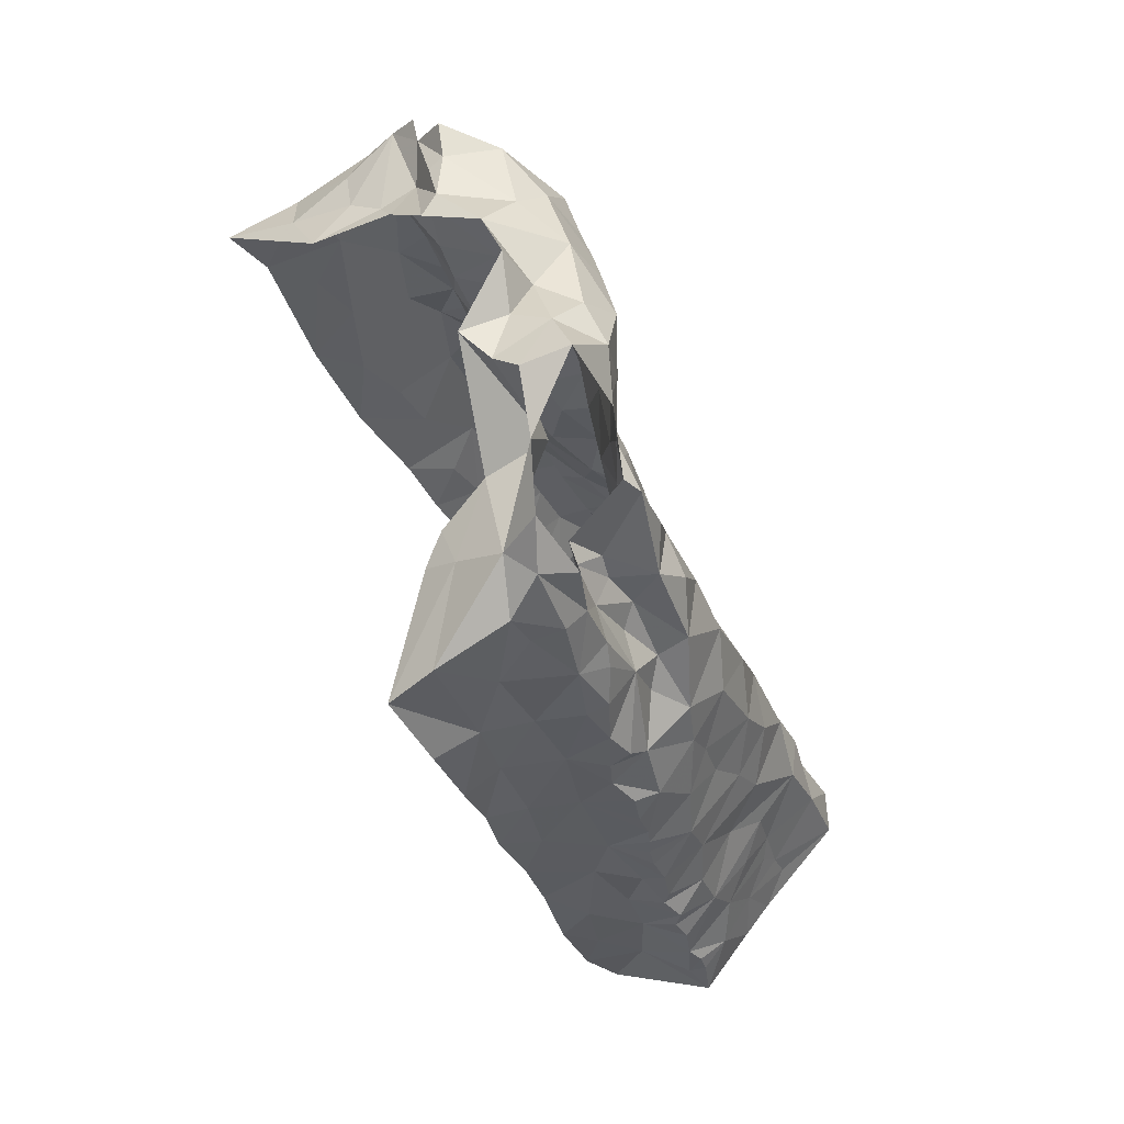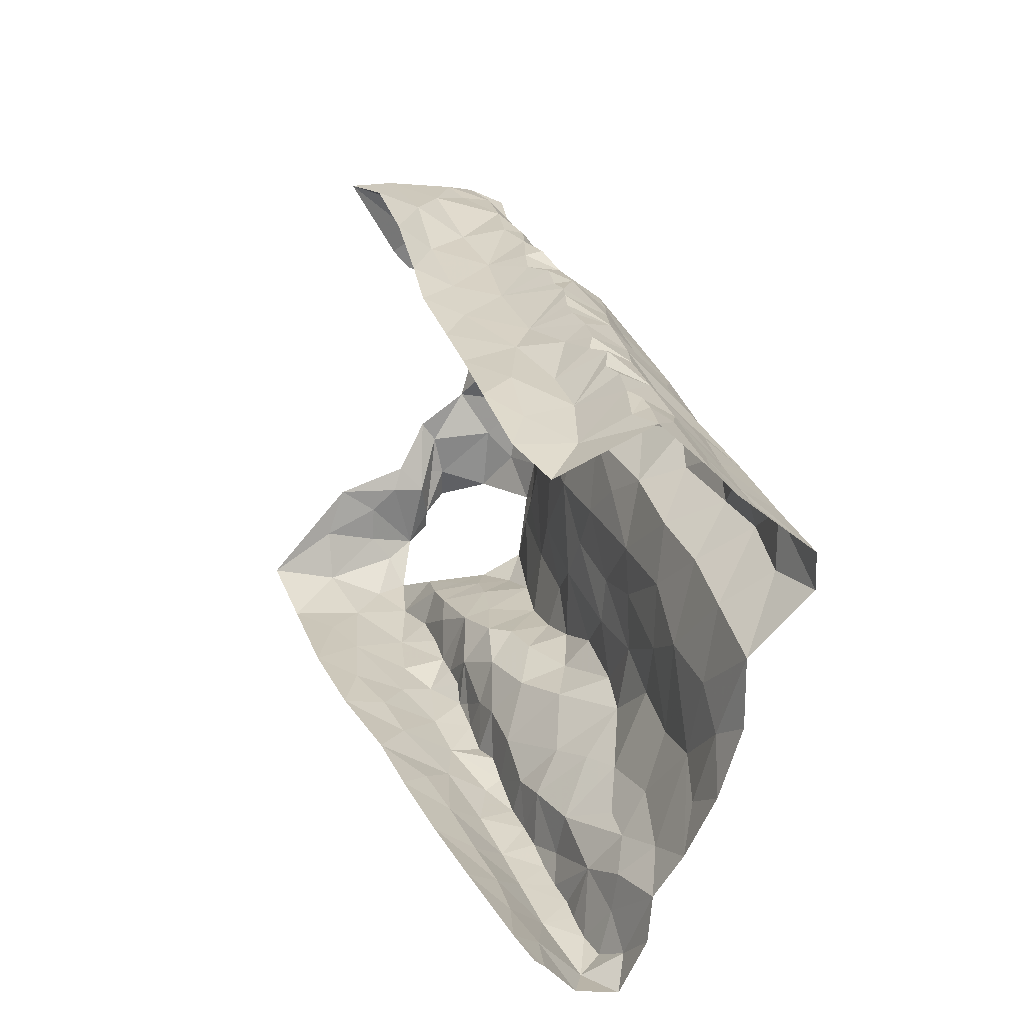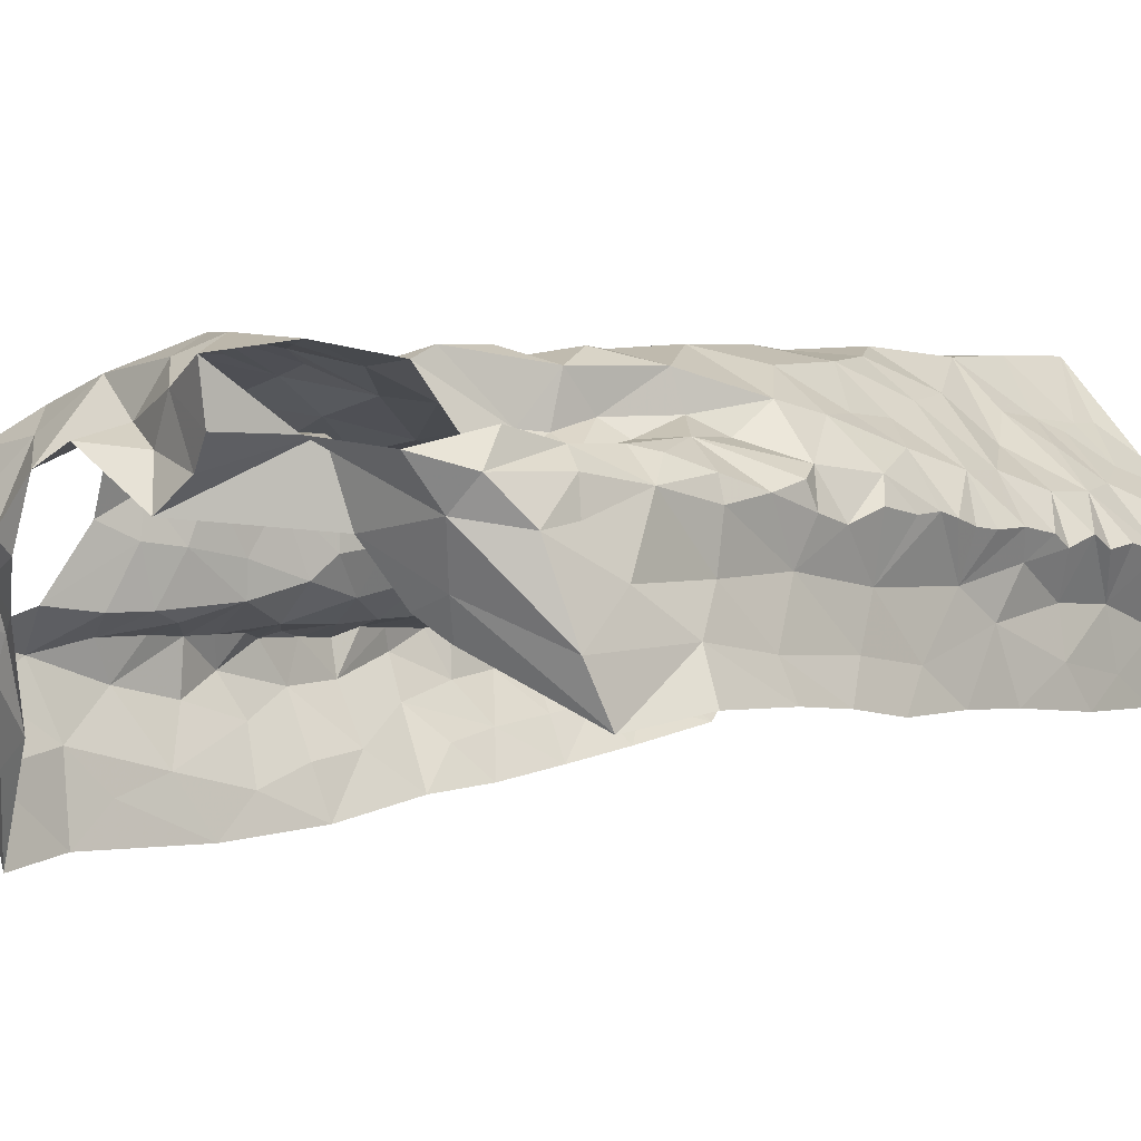
<metadata>
{"format":"obj","ext":"obj","renderer":"f3d","projection":"perspective","resolution":1024,"background":"white","views":[{"elev":52.7,"azim":-111.0,"up":"+Y"},{"elev":-64.3,"azim":-104.8,"up":"+Y"},{"elev":-23.5,"azim":-136.8,"up":"+Z"}]}
</metadata>
<code>
v -0.5327 0.08101 -0.981
v -0.5292 0.1207 -0.9847
v -0.5248 0.1577 -1.002
v -0.5244 0.1927 -1.006
v -0.5204 0.2139 -1.017
v -0.52 0.2782 -1.026
v -0.5037 0.2931 -1.047
v -0.5122 0.452 -1.062
v -0.5032 0.551 -1.083
v -0.4958 0.5221 -1.21
v -0.4763 0.3908 -1.175
v -0.4737 0.0551 -1.055
v -0.4738 0.2641 -1.133
v -0.4796 0.6651 -1.263
v -0.4753 0.6997 -1.094
v -0.4888 0.7047 -1.117
v -0.4741 0.1065 -1.088
v -0.4817 0.4519 -1.188
v -0.4811 0.522 -1.173
v -0.4982 0.589 -1.102
v -0.5227 0.1124 -0.9989
v -0.486 0.6995 -1.145
v -0.4783 0.1872 -1.115
v -0.4852 0.2242 -1.092
v -0.4728 0.3215 -1.15
v -0.4837 0.4296 -1.101
v -0.5 0.5992 -1.235
v -0.4933 0.6053 -1.193
v -0.483 0.6959 -1.225
v -0.4951 0.6462 -1.108
v -0.4861 0.1129 -1.034
v -0.4807 0.1551 -1.08
v -0.4893 0.2346 -1.053
v -0.4913 0.1798 -1.038
v -0.4848 0.3014 -1.087
v -0.4764 0.3724 -1.135
v -0.4783 0.4385 -1.148
v -0.4825 0.5788 -1.142
v -0.4884 0.3456 -1.075
v -0.4839 0.5084 -1.115
v -0.49 0.6631 -1.174
v -0.04848 0.7046 -1.01
v -0.05444 0.6691 -1.017
v -0.06287 0.6349 -1.012
v -0.0683 0.5867 -1.007
v -0.08456 0.5167 -0.9857
v -0.0776 0.4234 -0.9729
v -0.08439 0.2957 -0.9084
v -0.07709 0.2176 -0.8844
v -0.03577 0.08179 -0.8446
v 0.02521 0.08025 -0.8544
v -0.0002578 0.1063 -0.8557
v 0.02241 0.1274 -0.8721
v 0.02372 0.1786 -0.8953
v 0.01941 0.2798 -0.9347
v 0.02003 0.3326 -0.9567
v 0.01014 0.408 -0.981
v 0.01108 0.5055 -1.019
v -0.02844 0.6119 -1.051
v -0.0633 0.4796 -1.002
v -0.0381 0.6401 -1.054
v -0.02126 0.4606 -1.004
v -0.07528 0.09627 -0.85
v -0.02054 0.139 -0.8719
v -0.07678 0.1829 -0.8753
v -0.02997 0.2961 -0.9451
v -0.01791 0.3305 -0.9584
v -0.03255 0.4296 -0.9938
v -0.03089 0.3817 -0.976
v -0.03161 0.522 -1.025
v -0.07301 0.533 -1.008
v -0.05648 0.5756 -1.032
v -0.05825 0.145 -0.8758
v -0.04279 0.245 -0.9204
v 0.001981 0.2475 -0.9171
v -0.02951 0.1861 -0.8955
v -0.06481 0.3279 -0.9333
v -0.4103 0.7076 -1.085
v -0.4143 0.6801 -1.057
v -0.4213 0.6573 -1.054
v -0.4495 0.5666 -1.019
v -0.4767 0.5141 -0.998
v -0.4748 0.4346 -0.9784
v -0.4731 0.3902 -0.9653
v -0.4602 0.2056 -0.8946
v -0.4677 0.1799 -0.8994
v -0.528 0.1403 -0.9901
v -0.5247 0.239 -1.015
v -0.5163 0.2577 -1.029
v -0.5189 0.3104 -1.031
v -0.5163 0.3384 -1.042
v -0.5149 0.3601 -1.046
v -0.5165 0.3809 -1.048
v -0.5164 0.3993 -1.049
v -0.5124 0.4185 -1.057
v -0.5024 0.477 -1.08
v -0.5036 0.5075 -1.082
v -0.5071 0.5226 -1.066
v -0.4975 0.5933 -1.082
v -0.4854 0.6277 -1.077
v -0.4388 0.7051 -1.088
v -0.4983 0.5034 -1.046
v -0.4244 0.6927 -1.084
v -0.479 0.1013 -0.8946
v -0.4868 0.1478 -0.9213
v -0.51 0.2205 -0.9725
v -0.4646 0.541 -1.03
v -0.4715 0.5872 -1.048
v -0.4985 0.09661 -0.9253
v -0.502 0.3148 -0.9863
v -0.4767 0.274 -0.9454
v -0.507 0.3563 -1.002
v -0.4412 0.6069 -1.047
v -0.4828 0.4694 -0.995
v -0.4979 0.4072 -1.001
v -0.5158 0.1348 -0.9592
v -0.5104 0.2657 -0.9879
v -0.5094 0.4478 -1.037
v -0.5019 0.1833 -0.9511
v -0.4419 0.6546 -1.073
v 0.03148 0.1023 -0.888
v 0.0252 0.1532 -0.8851
v 0.02286 0.1999 -0.9015
v 0.02267 0.2238 -0.9133
v 0.02209 0.2487 -0.9235
v 0.01941 0.3056 -0.9449
v 0.0151 0.3779 -0.9713
v 0.01648 0.4305 -0.9946
v 0.01278 0.466 -1.006
v 0.002024 0.4921 -1.012
v -0.000203 0.5273 -1.025
v 0.001146 0.554 -1.034
v 0.003608 0.5802 -1.042
v -0.02868 0.6749 -1.063
v -0.03908 0.6892 -1.036
v -0.4768 0.6511 -1.077
v -0.08579 0.7955 -1.13
v -0.03027 0.8332 -1.08
v -0.00347 0.78 -1.116
v -0.1084 0.8095 -1.129
v -0.1556 0.8461 -1.115
v -0.1011 0.8414 -1.09
v -0.06748 0.8568 -1.069
v -0.05171 0.8281 -1.084
v -0.01691 0.8106 -1.095
v -0.08722 0.8111 -1.098
v -0.02256 0.03604 -0.9476
v -0.03001 0.05618 -0.9694
v 0.01148 0.5341 -1.18
v -0.07944 0.7705 -1.19
v 0.02046 0.06288 -0.8976
v -0.0231 0.1442 -1.012
v -0.01597 0.7198 -1.068
v -0.01462 0.04217 -0.9366
v 0.01172 0.7124 -1.245
v 0.0177 0.7595 -1.093
v 0.02018 0.7019 -1.088
v -0.01405 0.2877 -1.078
v -0.01735 0.2152 -1.045
v -8.923e-05 0.4393 -1.146
v -0.01182 0.1205 -0.9676
v -0.004901 0.17 -0.9782
v -0.02349 0.7802 -1.141
v -0.002574 0.2772 -1.028
v -0.003325 0.3247 -1.053
v 0.01829 0.3036 -0.991
v 0.02355 0.3656 -0.9847
v 0.01882 0.4696 -1.044
v 0.001819 0.6144 -1.052
v 0.01769 0.6211 -1.169
v 0.02653 0.6488 -1.211
v 0.01376 0.7306 -1.179
v -0.03099 0.7521 -1.195
v -0.05982 0.7833 -1.149
v 0.01198 0.3622 -1.028
v 0.02188 0.2551 -0.9672
v 0.01967 0.4206 -1.024
v 0.01298 0.5107 -1.083
v -0.005149 0.08808 -0.9389
v -0.00329 0.2178 -1
v 0.001542 0.4091 -1.08
v 0.01106 0.5779 -1.14
v 0.01915 0.5365 -1.051
v -0.009138 0.3542 -1.103
v 0.02296 0.1572 -0.9267
v 0.01886 0.5675 -1.082
v 0.005641 0.5058 -1.136
v 0.005933 0.656 -1.065
v 0.002715 0.4581 -1.103
v 0.0205 0.7297 -1.12
v 0.01766 0.6669 -1.143
v 0.02206 0.211 -0.9494
v 0.02111 0.6282 -1.088
v -0.3952 0.7223 -1.195
v -0.3709 0.7662 -1.14
v -0.383 0.7324 -1.182
v -0.403 0.7167 -1.203
v -0.4749 0.753 -1.1
v -0.4516 0.8081 -1.127
v -0.3519 0.8635 -1.103
v -0.3767 0.7972 -1.089
v -0.4028 0.8376 -1.113
v -0.4759 0.7685 -1.135
v -0.4465 0.7673 -1.153
v -0.4196 0.7374 -1.183
v -0.4842 0.7313 -1.161
v -0.2812 0.8077 -0.9935
v -0.2595 0.7759 -0.989
v -0.1658 0.7854 -0.9793
v -0.1209 0.7864 -0.9767
v -0.3772 0.815 -1.035
v -0.2885 0.8476 -1.131
v -0.3537 0.8025 -1.026
v -0.3602 0.8794 -1.063
v -0.3248 0.8483 -1.115
v -0.3313 0.8332 -1.021
v -0.09928 0.8494 -1.077
v -0.3128 0.8603 -1.061
v -0.1974 0.7909 -0.9815
v -0.09988 0.8414 -1.025
v -0.2428 0.8746 -1.077
v -0.1502 0.8249 -1.004
v -0.1655 0.8437 -1.036
v -0.2337 0.7997 -0.9865
v -0.2889 0.841 -1.025
v -0.2535 0.838 -1.055
v -0.2189 0.8356 -1.01
v -0.1968 0.8671 -1.078
v -0.139 0.8493 -1.096
v -0.2828 0.8444 -1.085
v -0.4338 0.1277 -0.8076
v -0.4613 0.1319 -0.8725
v -0.3209 0.7801 -1.008
v -0.2362 0.1305 -0.8366
v -0.4099 0.7415 -1.022
v -0.1939 0.09319 -0.8255
v -0.09986 0.1413 -0.8519
v -0.0638 0.6754 -0.983
v -0.1409 0.7485 -0.9745
v -0.4826 0.2161 -0.9274
v -0.3959 0.1336 -0.7954
v -0.3054 0.751 -1.002
v -0.1173 0.2027 -0.8632
v -0.09828 0.3813 -0.9387
v -0.4296 0.6254 -1.035
v -0.2645 0.1015 -0.8222
v -0.09229 0.4778 -0.9685
v -0.09655 0.5276 -0.9472
v -0.1961 0.7257 -0.981
v -0.1265 0.3297 -0.8873
v -0.1746 0.2886 -0.874
v -0.09823 0.2655 -0.8853
v -0.3247 0.1162 -0.837
v -0.4218 0.5335 -0.9474
v -0.104 0.4325 -0.9332
v -0.462 0.1585 -0.883
v -0.4141 0.4618 -0.9174
v -0.1703 0.6632 -0.9863
v -0.1712 0.2282 -0.8576
v -0.1848 0.1731 -0.8445
v -0.1244 0.09672 -0.8353
v -0.1634 0.1284 -0.8364
v -0.08107 0.6332 -0.9664
v -0.4452 0.4116 -0.9223
v -0.4342 0.6595 -1.014
v -0.4238 0.6282 -0.9852
v -0.4578 0.311 -0.9133
v -0.4524 0.5833 -0.9924
v -0.4025 0.5883 -0.9648
v -0.1924 0.3335 -0.8946
v -0.1356 0.6948 -0.9818
v -0.3641 0.7556 -1.026
v -0.3484 0.6798 -1.017
v -0.327 0.7088 -1.016
v -0.2654 0.1642 -0.8546
v -0.07702 0.7197 -0.975
v -0.4641 0.3507 -0.9357
v -0.4345 0.3669 -0.8979
v -0.4148 0.3337 -0.8707
v -0.3813 0.3689 -0.89
v -0.135 0.3723 -0.8968
v -0.181 0.4011 -0.9168
v -0.2625 0.734 -0.9891
v -0.08557 0.5737 -0.9602
v -0.1966 0.5576 -0.9758
v -0.1427 0.5298 -0.9476
v -0.1403 0.603 -0.9665
v -0.432 0.1992 -0.8329
v -0.3435 0.2487 -0.8791
v -0.3913 0.2466 -0.8363
v -0.3816 0.1853 -0.8211
v -0.3346 0.1871 -0.8594
v -0.2642 0.2263 -0.8774
v -0.4626 0.2479 -0.906
v -0.4519 0.4832 -0.9543
v -0.4008 0.4094 -0.8972
v -0.3496 0.3829 -0.9272
v -0.3781 0.461 -0.9268
v -0.3371 0.5316 -0.9814
v -0.3418 0.4812 -0.9643
v -0.3829 0.528 -0.9485
v -0.3913 0.6533 -0.9903
v -0.2324 0.2708 -0.885
v -0.4353 0.2649 -0.8606
v -0.1112 0.488 -0.9321
v -0.1356 0.4399 -0.9161
v -0.387 0.2974 -0.8583
v -0.3442 0.3113 -0.9046
v -0.2754 0.5651 -0.9927
v -0.2707 0.5117 -0.9784
v -0.3489 0.5887 -0.9954
v -0.2908 0.2886 -0.8977
v -0.2497 0.6851 -0.9951
v -0.33 0.6231 -1.006
v -0.2249 0.4056 -0.9242
v -0.3178 0.416 -0.9441
v -0.2792 0.4436 -0.9545
v -0.2306 0.4653 -0.9513
v -0.2861 0.3597 -0.9232
v -0.2221 0.6318 -0.9932
v -0.285 0.6371 -1.007
v -0.1843 0.4849 -0.9504
v -0.2435 0.3482 -0.9092
v -0.4044 0.7573 -1.036
v -0.4087 0.6935 -1.004
f 94 26 39
f 34 4 5
f 24 23 32
f 20 9 99
f 38 20 30
f 28 27 10
f 21 2 87
f 31 1 21
f 30 15 16
f 39 91 92
f 19 10 18
f 40 20 38
f 41 22 206
f 100 136 30
f 101 15 120
f 39 90 91
f 39 92 93
f 26 95 8
f 206 29 41
f 21 3 31
f 12 1 31
f 15 30 136
f 15 136 120
f 32 23 17
f 7 89 6
f 39 7 90
f 39 93 94
f 96 26 8
f 97 40 96
f 40 9 20
f 30 99 100
f 14 27 28
f 3 21 87
f 30 16 22
f 17 12 31
f 4 34 3
f 31 3 34
f 88 89 33
f 33 35 24
f 24 35 13
f 7 39 35
f 35 25 13
f 35 39 36
f 36 25 35
f 11 25 36
f 11 36 37
f 36 39 26
f 26 94 95
f 18 11 37
f 9 97 98
f 9 40 97
f 30 20 99
f 28 29 14
f 31 32 17
f 34 5 88
f 88 33 34
f 24 34 33
f 24 13 23
f 28 19 38
f 29 28 41
f 30 22 41
f 34 32 31
f 24 32 34
f 26 96 40
f 37 26 40
f 18 37 19
f 37 36 26
f 19 28 10
f 40 19 37
f 30 41 38
f 40 38 19
f 28 38 41
f 7 33 89
f 35 33 7
f 43 134 135
f 64 53 122
f 42 43 135
f 76 122 54
f 69 244 77
f 62 68 128
f 47 60 247
f 66 55 126
f 247 60 46
f 57 69 127
f 125 75 124
f 67 126 56
f 70 131 132
f 134 43 61
f 72 59 61
f 72 45 71
f 130 70 62
f 72 133 59
f 43 44 61
f 61 44 72
f 76 123 124
f 65 237 73
f 76 65 73
f 76 54 123
f 66 75 55
f 75 66 74
f 48 74 66
f 66 77 48
f 67 56 127
f 244 69 47
f 128 68 57
f 130 62 129
f 70 58 131
f 70 130 58
f 132 133 72
f 45 72 44
f 51 52 50
f 64 52 53
f 50 52 63
f 52 64 63
f 49 65 74
f 48 252 74
f 67 66 126
f 68 69 57
f 67 127 69
f 72 70 132
f 60 71 46
f 71 60 70
f 64 73 63
f 73 237 63
f 73 64 76
f 75 76 124
f 74 65 76
f 76 64 122
f 49 74 252
f 60 68 62
f 70 60 62
f 71 70 72
f 75 74 76
f 67 77 66
f 68 47 69
f 68 60 47
f 77 67 69
f 116 87 2
f 116 3 87
f 88 117 89
f 110 277 112
f 112 91 90
f 115 93 112
f 89 117 6
f 103 120 80
f 8 95 118
f 97 96 102
f 108 136 100
f 108 100 99
f 113 245 120
f 108 120 136
f 95 94 118
f 256 105 232
f 79 78 103
f 102 98 97
f 82 81 107
f 112 92 91
f 80 79 103
f 115 84 83
f 245 80 120
f 120 103 101
f 104 232 105
f 105 256 86
f 119 86 85
f 4 3 106
f 5 4 106
f 267 110 111
f 110 90 6
f 90 110 112
f 110 267 277
f 82 107 102
f 102 96 118
f 118 96 8
f 102 108 98
f 9 108 99
f 9 98 108
f 81 113 108
f 1 116 2
f 104 105 109
f 119 105 86
f 106 88 5
f 117 110 6
f 277 84 112
f 112 93 92
f 118 94 115
f 112 84 115
f 118 114 102
f 107 81 108
f 108 113 120
f 119 116 105
f 1 109 116
f 116 119 3
f 106 3 119
f 240 119 85
f 115 83 114
f 93 115 94
f 115 114 118
f 102 107 108
f 116 109 105
f 106 117 88
f 294 111 106
f 106 119 240
f 294 106 240
f 111 117 106
f 110 117 111
f 114 82 102
f 129 62 128
f 167 127 56
f 59 133 169
f 121 53 52
f 52 51 121
f 55 75 125
f 90 7 6
f 2 21 1
f 103 78 101
f 144 145 146
f 139 145 156
f 138 145 144
f 144 142 217
f 142 144 146
f 140 141 146
f 146 229 142
f 145 137 146
f 229 146 141
f 137 140 146
f 145 139 163
f 143 144 217
f 137 145 174
f 174 145 163
f 126 55 176
f 126 176 166
f 163 139 172
f 129 128 177
f 134 157 153
f 135 153 42
f 183 131 58
f 154 179 151
f 154 148 179
f 150 173 155
f 165 158 184
f 160 181 184
f 137 174 150
f 150 140 137
f 166 164 175
f 176 55 125
f 133 132 183
f 53 121 122
f 51 151 121
f 185 192 123
f 122 185 54
f 188 134 61
f 187 189 160
f 190 139 156
f 148 154 147
f 167 177 127
f 167 56 166
f 166 56 126
f 129 177 168
f 177 57 127
f 183 58 168
f 187 160 149
f 151 179 121
f 192 124 123
f 170 182 149
f 157 156 153
f 134 153 135
f 134 188 157
f 148 161 179
f 174 163 173
f 164 158 165
f 159 158 164
f 175 167 166
f 159 164 180
f 180 162 159
f 128 57 177
f 58 130 129
f 132 131 183
f 54 185 123
f 192 125 124
f 125 192 176
f 152 161 148
f 149 171 170
f 181 175 184
f 164 165 175
f 168 189 178
f 177 181 168
f 58 129 168
f 181 160 189
f 162 152 159
f 59 188 61
f 188 59 169
f 170 171 191
f 172 139 190
f 191 172 190
f 172 173 163
f 173 172 155
f 175 177 167
f 183 168 178
f 172 191 171
f 171 155 172
f 186 193 133
f 156 157 190
f 176 180 164
f 168 181 189
f 185 161 162
f 152 162 161
f 191 157 193
f 193 182 191
f 178 182 186
f 179 161 185
f 164 166 176
f 180 176 192
f 175 181 177
f 121 179 185
f 175 165 184
f 192 185 162
f 122 121 185
f 187 149 182
f 178 186 183
f 187 182 178
f 187 178 189
f 150 174 173
f 190 157 191
f 186 133 183
f 182 193 186
f 170 191 182
f 192 162 180
f 193 157 188
f 169 193 188
f 133 193 169
f 206 203 204
f 196 194 197
f 197 14 205
f 29 206 204
f 195 201 212
f 201 215 212
f 201 202 200
f 215 201 200
f 78 198 101
f 16 206 22
f 199 203 198
f 202 201 204
f 201 195 204
f 198 15 101
f 206 16 203
f 15 203 16
f 202 204 199
f 14 29 205
f 203 15 198
f 204 203 199
f 195 205 204
f 29 204 205
f 196 205 195
f 197 205 196
f 213 216 211
f 211 216 214
f 224 207 208
f 222 210 220
f 143 217 220
f 214 200 202
f 218 214 216
f 223 217 229
f 229 141 228
f 212 215 230
f 215 200 218
f 215 218 230
f 221 212 230
f 216 213 233
f 207 216 233
f 209 210 222
f 209 222 219
f 223 220 217
f 218 225 226
f 225 218 216
f 225 216 207
f 228 223 229
f 219 227 224
f 227 222 223
f 226 228 221
f 223 228 227
f 200 214 218
f 230 218 226
f 222 227 219
f 226 221 230
f 225 227 226
f 226 227 228
f 217 142 229
f 225 207 227
f 227 207 224
f 220 223 222
f 259 252 251
f 268 81 82
f 231 232 104
f 295 82 114
f 81 268 245
f 265 235 79
f 253 292 291
f 264 83 84
f 238 42 276
f 252 250 251
f 243 65 49
f 210 209 239
f 45 284 71
f 42 238 43
f 274 233 272
f 211 324 272
f 236 234 246
f 236 261 262
f 239 276 210
f 264 84 277
f 81 245 113
f 283 208 207
f 233 213 272
f 262 234 236
f 48 77 250
f 243 237 65
f 209 249 239
f 85 86 256
f 295 114 83
f 272 324 235
f 243 49 252
f 284 45 263
f 238 263 44
f 271 276 239
f 294 240 85
f 82 295 254
f 268 82 254
f 250 77 244
f 48 250 252
f 209 219 249
f 80 265 79
f 245 265 80
f 233 242 207
f 246 234 253
f 260 243 259
f 263 45 44
f 44 43 238
f 278 277 267
f 295 83 264
f 244 281 250
f 255 47 247
f 305 247 248
f 245 268 265
f 237 260 261
f 304 111 294
f 241 291 288
f 264 257 295
f 255 244 47
f 306 255 305
f 247 46 248
f 224 249 219
f 262 260 234
f 46 284 248
f 256 232 231
f 264 296 257
f 247 305 255
f 313 258 249
f 271 239 249
f 250 281 270
f 243 252 259
f 284 46 71
f 256 288 85
f 304 294 85
f 231 241 288
f 256 231 288
f 281 244 255
f 254 269 268
f 257 296 298
f 283 313 249
f 251 250 270
f 269 266 268
f 303 259 251
f 249 258 271
f 303 293 259
f 272 213 211
f 260 237 243
f 237 261 63
f 260 262 261
f 267 111 304
f 238 276 263
f 263 276 271
f 263 271 287
f 278 296 264
f 265 268 266
f 265 266 302
f 302 325 265
f 85 288 304
f 288 291 290
f 288 290 304
f 253 291 241
f 306 305 322
f 283 249 224
f 271 258 287
f 272 273 274
f 302 273 325
f 272 235 273
f 325 273 235
f 293 260 259
f 260 293 275
f 260 275 234
f 292 253 275
f 277 278 264
f 296 278 279
f 279 278 267
f 279 280 296
f 304 279 267
f 270 282 315
f 281 255 306
f 282 281 306
f 282 270 281
f 266 269 302
f 269 311 302
f 273 302 314
f 283 224 208
f 263 287 284
f 248 284 286
f 285 286 287
f 287 286 284
f 304 290 307
f 289 307 290
f 289 290 292
f 290 291 292
f 234 275 253
f 293 289 292
f 275 293 292
f 295 257 254
f 254 257 301
f 301 257 298
f 298 300 301
f 280 297 296
f 297 298 296
f 269 254 301
f 299 301 300
f 269 301 311
f 301 299 311
f 311 299 309
f 270 315 323
f 270 303 251
f 274 242 233
f 303 312 293
f 312 303 323
f 270 323 303
f 308 312 319
f 274 283 242
f 320 258 313
f 283 274 313
f 321 313 274
f 321 274 273
f 320 313 321
f 283 207 242
f 286 322 305
f 248 286 305
f 322 282 306
f 285 287 320
f 320 287 258
f 320 309 285
f 307 289 308
f 307 280 279
f 289 293 312
f 299 310 309
f 299 300 310
f 310 300 317
f 314 311 309
f 319 323 315
f 308 289 312
f 279 304 307
f 314 302 311
f 314 321 273
f 285 322 286
f 318 282 322
f 315 282 318
f 300 298 297
f 317 319 315
f 300 297 316
f 316 317 300
f 317 315 318
f 317 316 319
f 316 297 319
f 297 280 308
f 297 308 319
f 317 318 310
f 308 280 307
f 309 320 321
f 285 309 310
f 322 310 318
f 285 310 322
f 314 309 321
f 324 78 79
f 235 324 79
f 265 325 235
f 319 312 323

</code>
